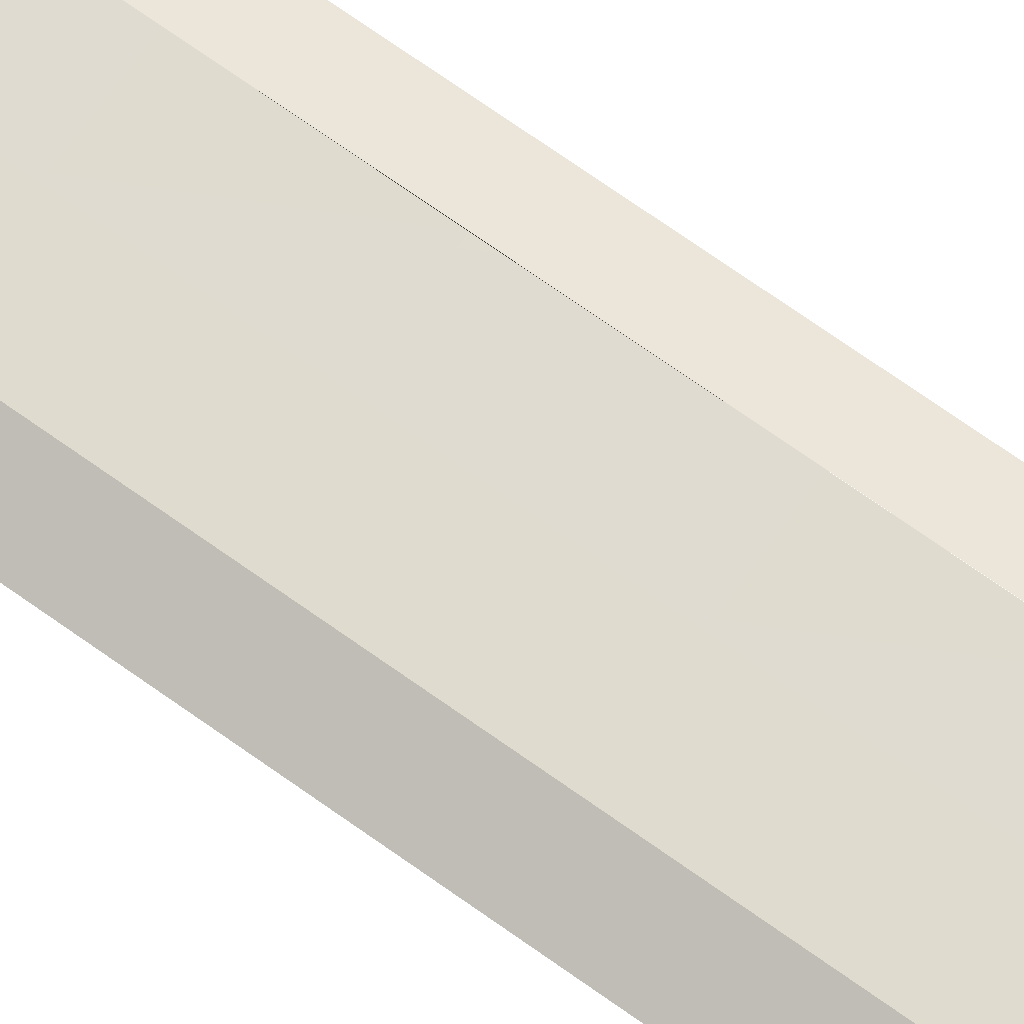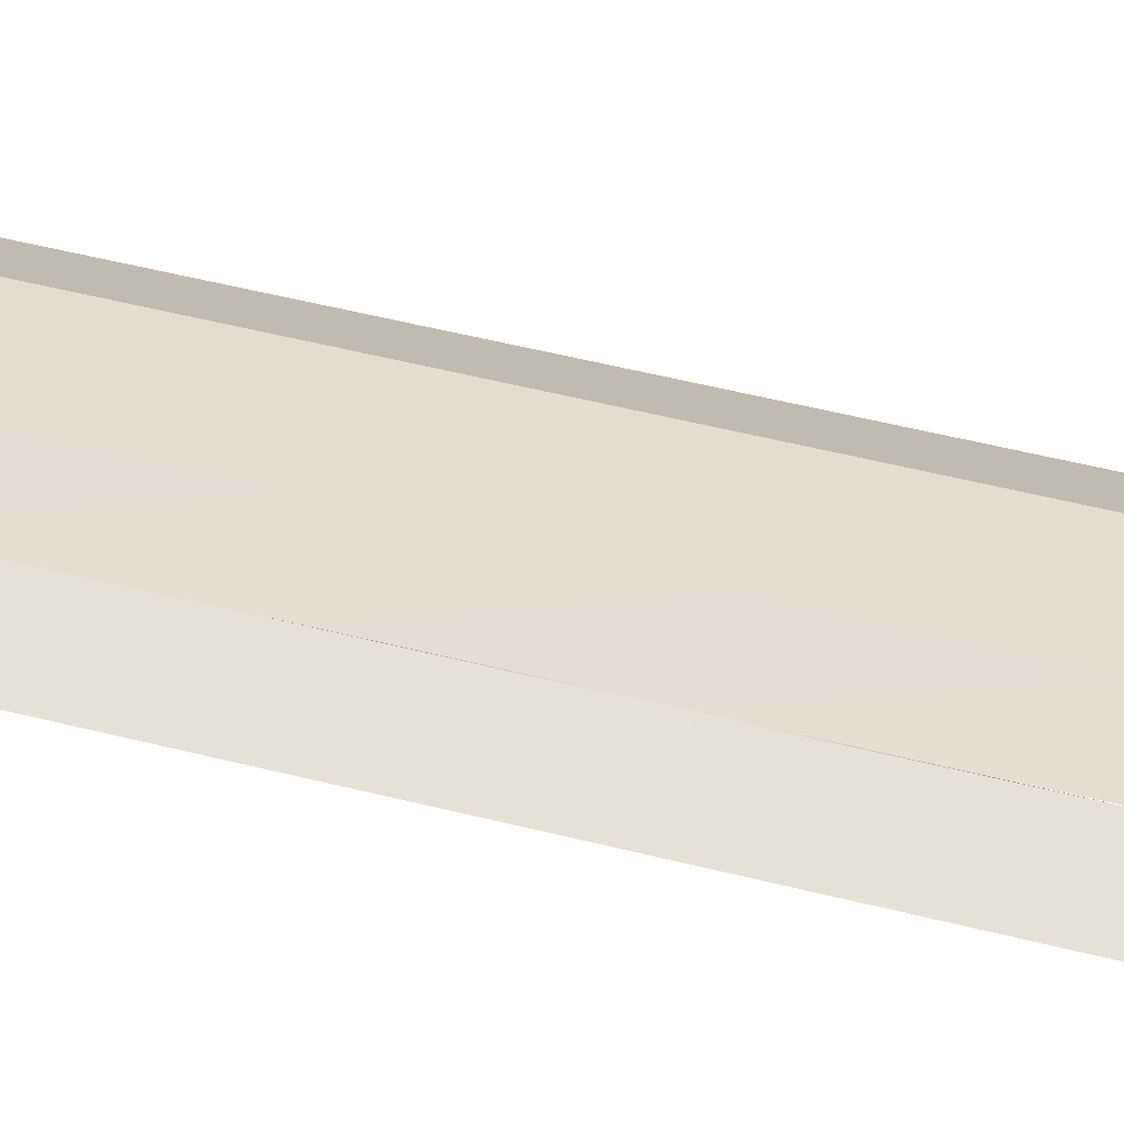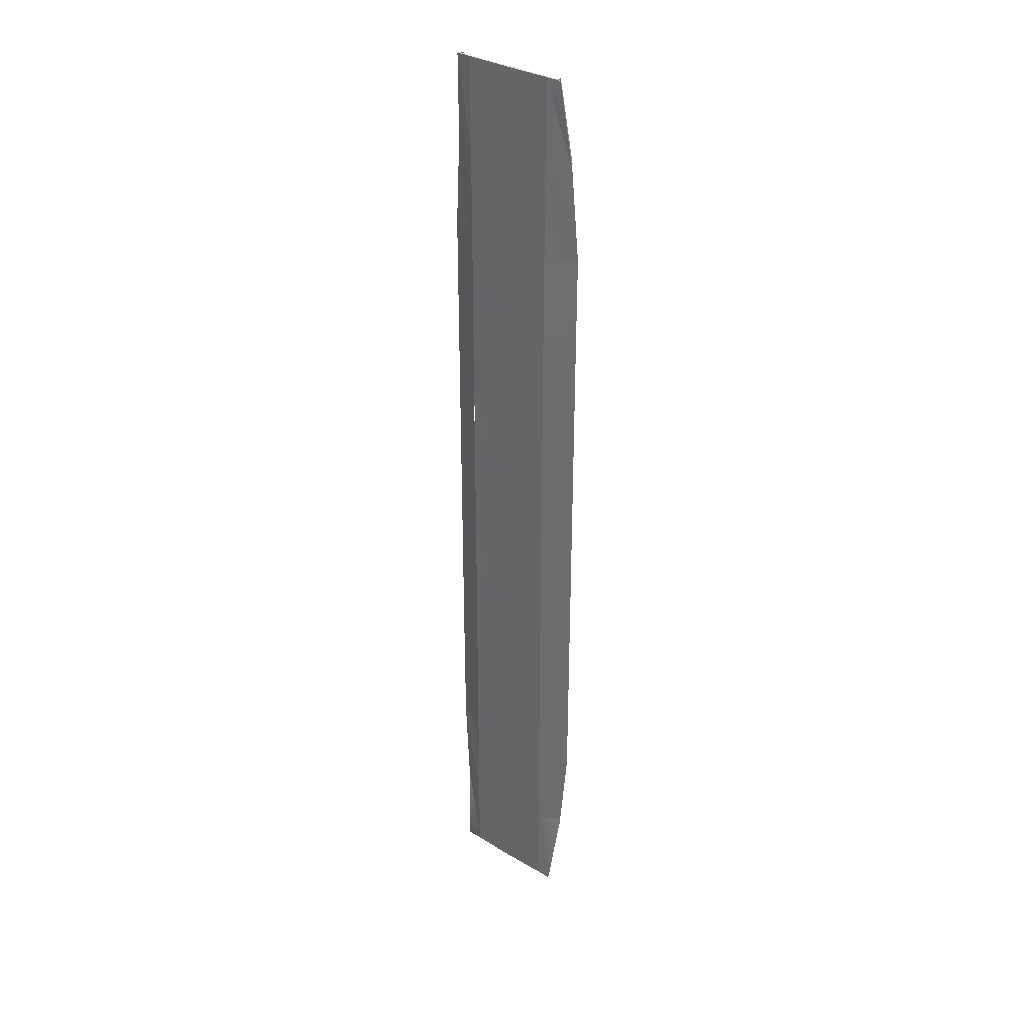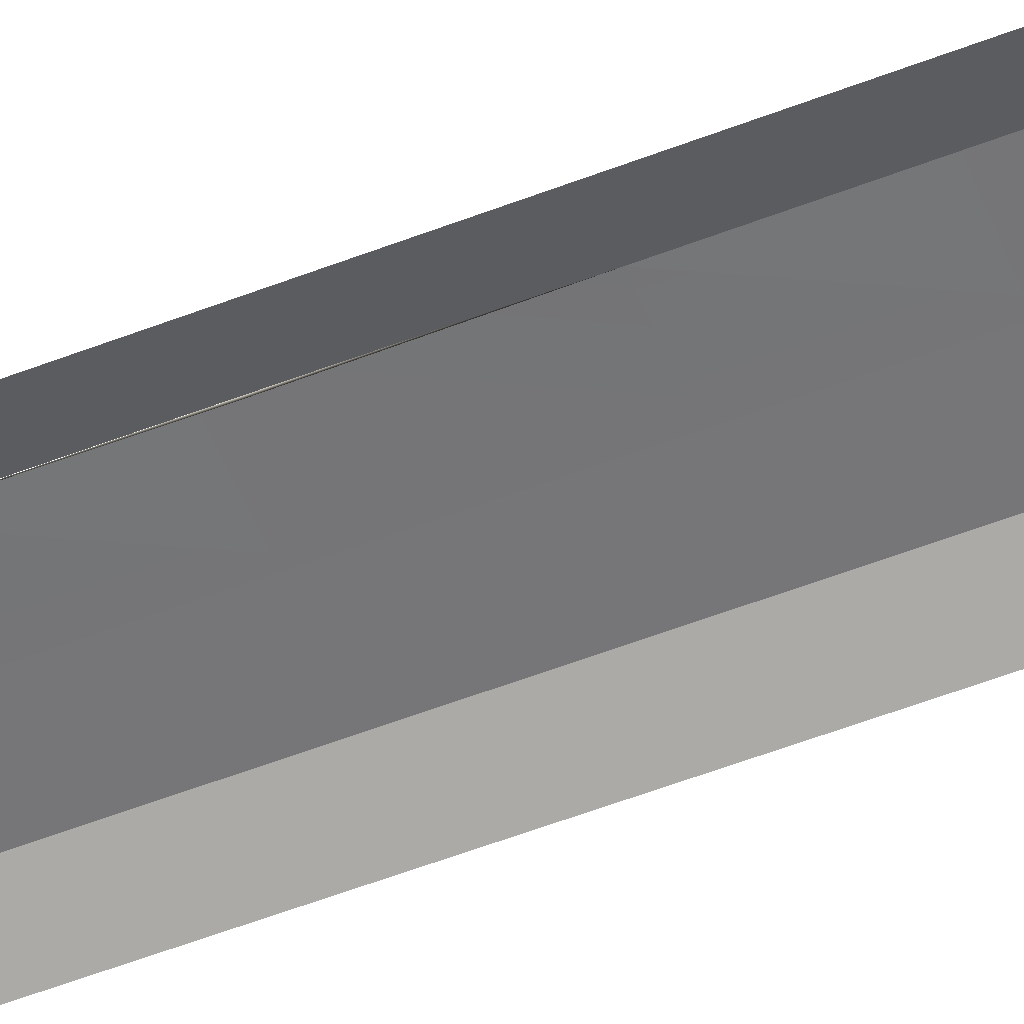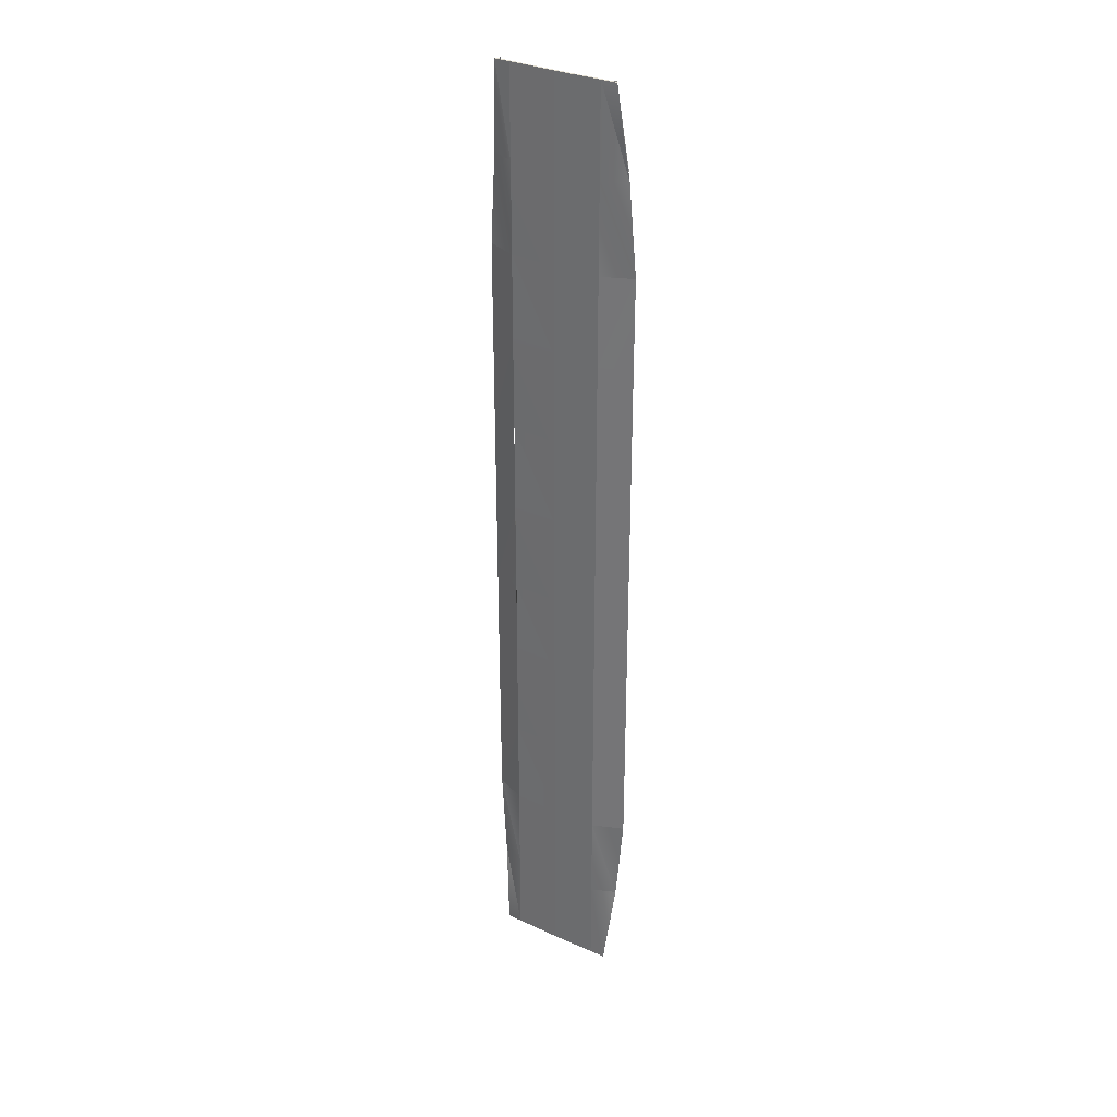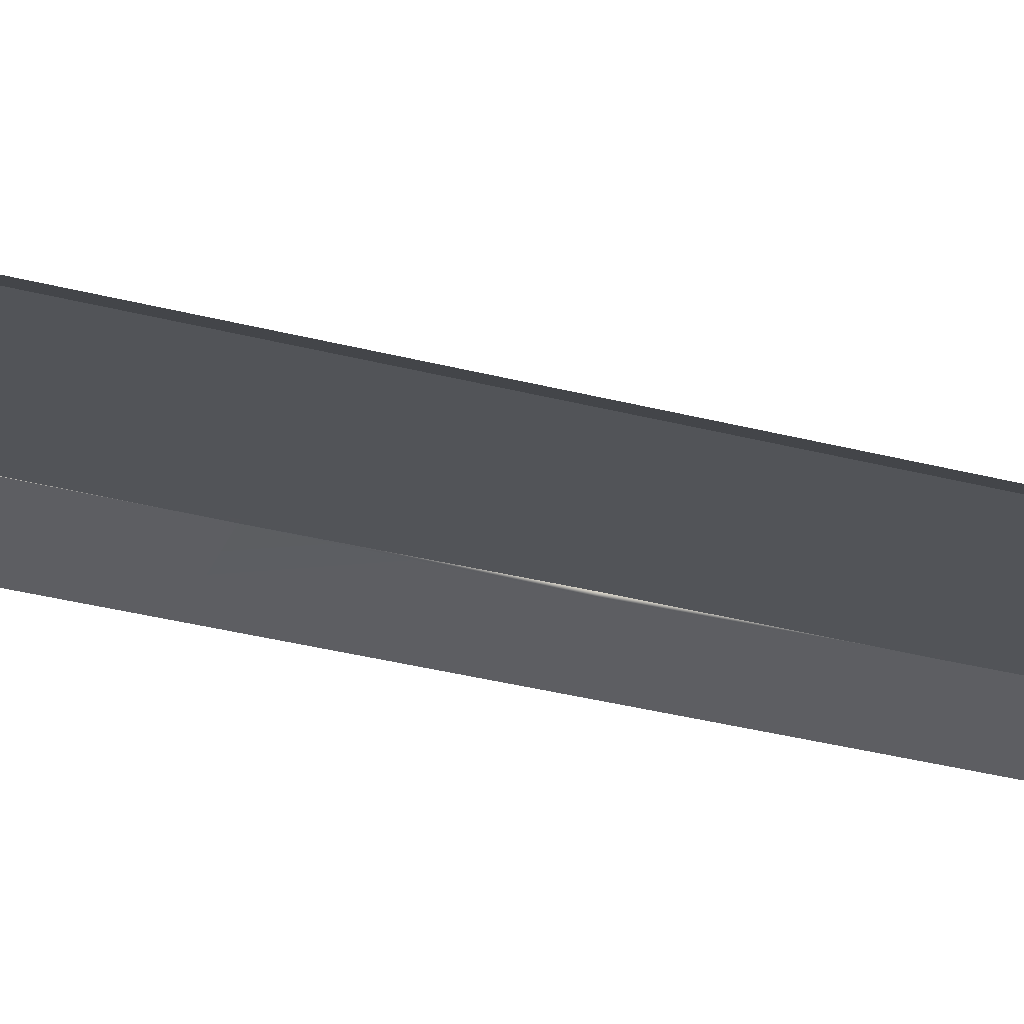
<metadata>
{"format":"obj","ext":"obj","renderer":"f3d","projection":"perspective","resolution":1024,"background":"white","views":[{"elev":70.4,"azim":-54.4,"up":"+Y"},{"elev":35.7,"azim":110.3,"up":"+Y"},{"elev":32.6,"azim":-140.2,"up":"+Z"},{"elev":-56.8,"azim":111.9,"up":"+Y"},{"elev":31.9,"azim":-147.7,"up":"+Z"},{"elev":-22.9,"azim":-116.9,"up":"+Y"}]}
</metadata>
<code>
v  -3 0.6003 32
v  -3 0.6003 26.18
v  -4.575 -0.0778 26.18
v  -4 0.6001 32
v  -3 0.6003 20.36
v  -5 -0.2497 20.36
v  -3 0.6003 -20.36
v  -3 0.6003 -26.18
v  -4.575 -0.0778 -26.18
v  -5 -0.2247 -20.36
v  -3 0.6003 -32
v  -4 0.6001 -32
v  -4 0.5001 32
v  -3 0.5003 32
v  -3 0.5262 32
v  4 0.6001 32
v  3 0.6003 32
v  3 0.5744 32
v  4.575 -0.0778 26.18
v  4 0.5001 32
v  5 -0.2247 20.36
v  3 0.5753 8.727
v  3 0.5003 2.909
v  3 0.6003 2.909
v  3 0.5753 -2.909
v  3 0.6003 -2.909
v  3 0.5878 -8.727
v  4.575 -0.0778 -26.18
v  4 0.5001 -32
v  4 0.6001 -32
v  3 0.5003 -32
v  3 0.5262 -32
v  -3 0.5744 -32
v  -4 0.5001 -32
v  -3 0.6003 14.55
v  -5 -0.2247 14.55
v  -3 0.6003 8.727
v  -5 -0.2247 8.727
v  -3 0.6003 2.909
v  -5 -0.2247 2.909
v  -3 0.6003 -2.909
v  -5 -0.2247 -2.909
v  -3 0.6003 -8.727
v  -5 -0.2247 -8.727
v  -3 0.6003 -14.55
v  -5 -0.2247 -14.55
v  5 -0.2497 -20.36
v  3 0.6003 -20.36
v  3 0.5878 -14.55
v  5 -0.2247 -14.55
v  5 -0.2247 -8.727
v  5 -0.2247 -2.909
v  5 -0.2247 2.909
v  3 0.6003 8.727
v  5 -0.2247 8.727
v  3 0.5836 14.55
v  5 -0.2247 14.55
v  3 0.5878 20.36
v  3 0.6003 26.18
v  0.0001 0.65 26.18
v  0.0001 0.65 32
v  0.0001 0.65 20.36
v  3 0.6003 14.55
v  0.0001 0.65 14.55
v  0.0001 0.65 8.727
v  3 0.6003 2.909
v  0.0001 0.65 2.909
v  0.0001 0.65 -2.909
v  3 0.6003 -8.727
v  0.0001 0.65 -8.727
v  0.0001 0.65 -14.55
v  0.0001 0.65 -20.36
v  3 0.6003 -26.18
v  0.0001 0.65 -26.18
v  3 0.6003 -32
v  0.0001 0.65 -32
v  3 0.5003 32
v  0.0001 0.5561 32
v  0.0001 0.5061 32
v  -3 0.5003 -32
v  0.0001 0.5561 -32
v  0.0001 0.5061 -32
v  3.776 0.2801 32
v  3.776 0.5001 32
v  4.352 -0.0755 26.67
v  4.316 -0.2955 26.67
v  3.776 0.5001 -32
v  3.776 0.2801 -32
v  4.316 -0.2955 -26.67
v  4.352 -0.0755 -26.67
v  3.849 0.2801 32
v  4.388 -0.2955 26.67
v  3.849 0.2801 -32
v  4.388 -0.2955 -26.67
v  3.849 0.5001 32
v  3.849 0.5001 -32
v  -3.849 0.2801 32
v  -3.849 0.5 32
v  -4.352 -0.0756 26.67
v  -4.388 -0.2955 26.67
v  -3.849 0.5 -32
v  -3.849 0.2801 -32
v  -4.388 -0.2955 -26.67
v  -4.352 -0.0756 -26.67
v  -3.777 0.2801 32
v  -4.316 -0.2955 26.67
v  -3.777 0.2801 -32
v  -4.316 -0.2955 -26.67
v  -3.777 0.5 32
v  -3.777 0.5 -32
g Ground_NoCom006
f 1 2 3
f 3 4 1
f 2 5 6
f 6 3 2
f 7 8 9
f 9 10 7
f 8 11 12
f 12 9 8
f 13 14 15
f 16 17 18
f 19 16 20
f 19 21 21
f 22 23 24
f 23 25 26
f 26 24 23
f 27 26 25
f 28 29 30
f 29 31 32
f 12 11 33
f 9 12 34
f 3 13 4
f 6 5 35
f 35 36 6
f 36 35 37
f 37 38 36
f 38 37 39
f 39 40 38
f 40 39 41
f 41 42 40
f 42 41 43
f 43 44 42
f 44 43 45
f 45 46 44
f 46 45 7
f 7 10 46
f 47 48 49
f 49 50 47
f 50 49 27
f 27 51 50
f 51 27 25
f 25 52 51
f 52 25 24
f 24 53 52
f 53 24 54
f 54 55 53
f 55 54 56
f 56 57 55
f 57 56 58
f 58 21 57
f 17 59 60
f 60 61 17
f 59 58 62
f 62 60 59
f 58 63 64
f 64 62 58
f 63 22 65
f 65 64 63
f 22 66 67
f 67 65 22
f 66 25 68
f 68 67 66
f 25 69 70
f 70 68 25
f 69 49 71
f 71 70 69
f 49 48 72
f 72 71 49
f 48 73 74
f 74 72 48
f 73 75 76
f 76 74 73
f 77 18 78
f 78 79 77
f 1 15 78
f 78 61 1
f 80 33 81
f 81 82 80
f 75 32 81
f 81 76 75
f 18 17 61
f 61 78 18
f 81 32 31
f 31 82 81
f 16 19 59
f 59 17 16
f 19 21 58
f 58 59 19
f 47 28 73
f 73 48 47
f 28 30 75
f 75 73 28
f 20 16 18
f 18 77 20
f 30 29 32
f 32 75 30
f 61 60 2
f 2 1 61
f 60 62 5
f 5 2 60
f 62 64 35
f 35 5 62
f 64 65 37
f 37 35 64
f 65 67 39
f 39 37 65
f 67 68 41
f 41 39 67
f 68 70 43
f 43 41 68
f 70 71 45
f 45 43 70
f 71 72 7
f 7 45 71
f 72 74 8
f 8 7 72
f 74 76 11
f 11 8 74
f 78 15 14
f 14 79 78
f 33 11 76
f 76 81 33
f 4 13 15
f 15 1 4
f 34 12 33
f 33 80 34
f 83 84 85
f 85 86 83
f 87 88 89
f 89 90 87
f 91 83 86
f 86 92 91
f 88 93 94
f 94 89 88
f 95 91 92
f 92 85 95
f 93 96 90
f 90 94 93
f 97 98 99
f 99 100 97
f 101 102 103
f 103 104 101
f 105 97 100
f 100 106 105
f 102 107 108
f 108 103 102
f 109 105 106
f 106 99 109
f 107 110 104
f 104 108 107

</code>
